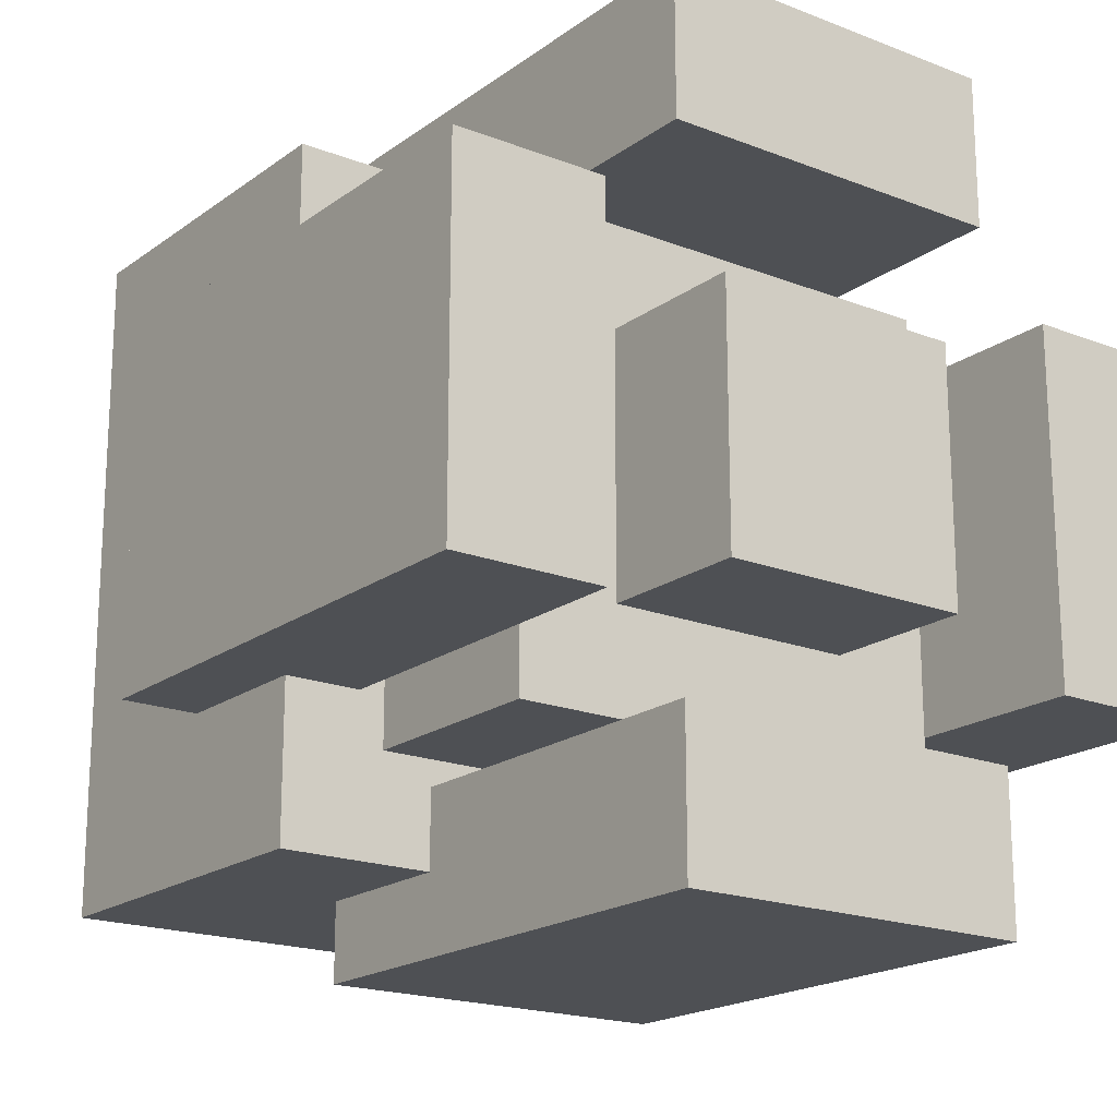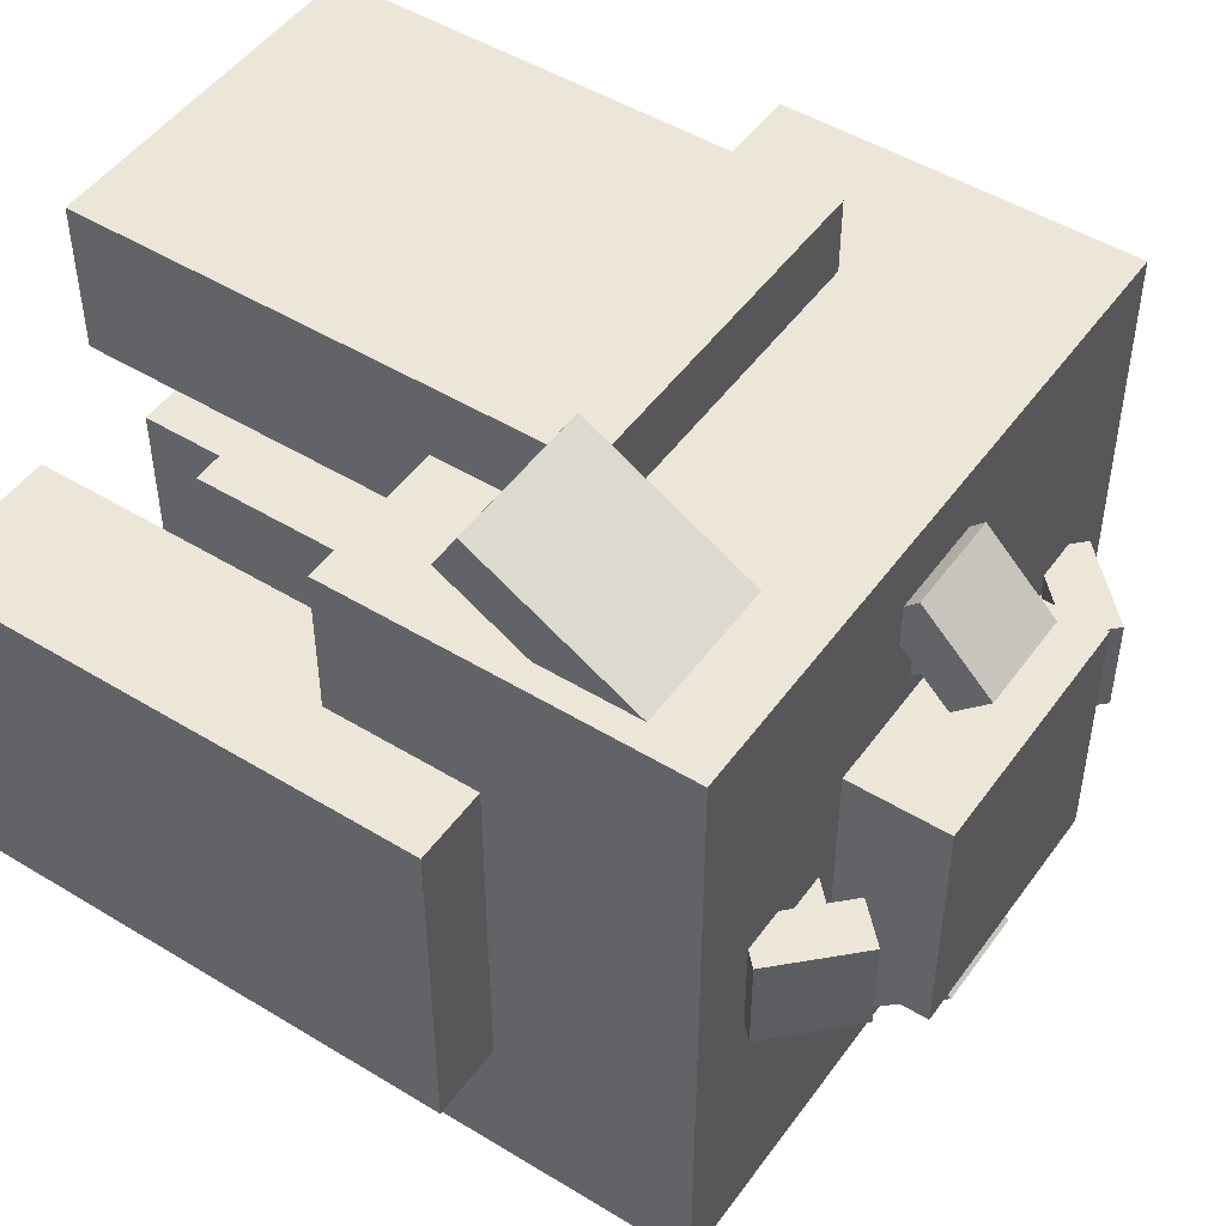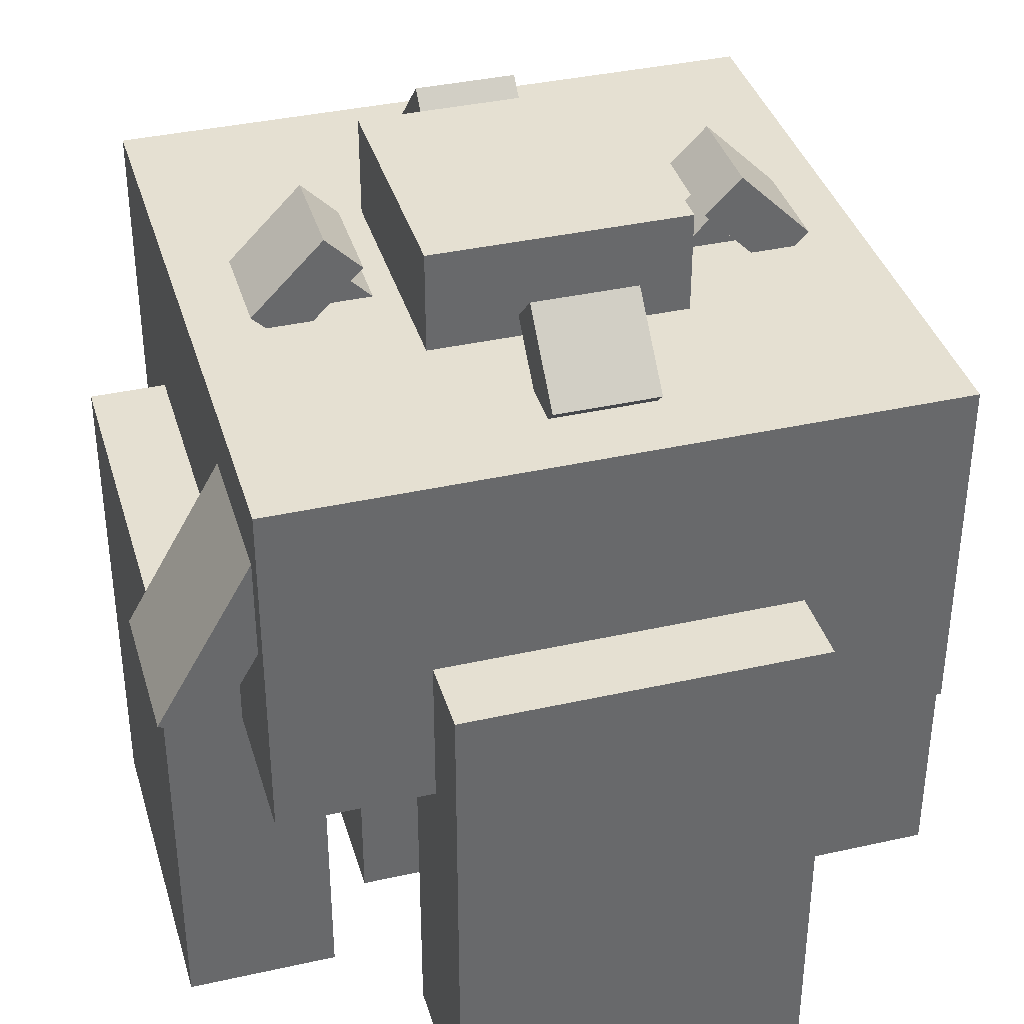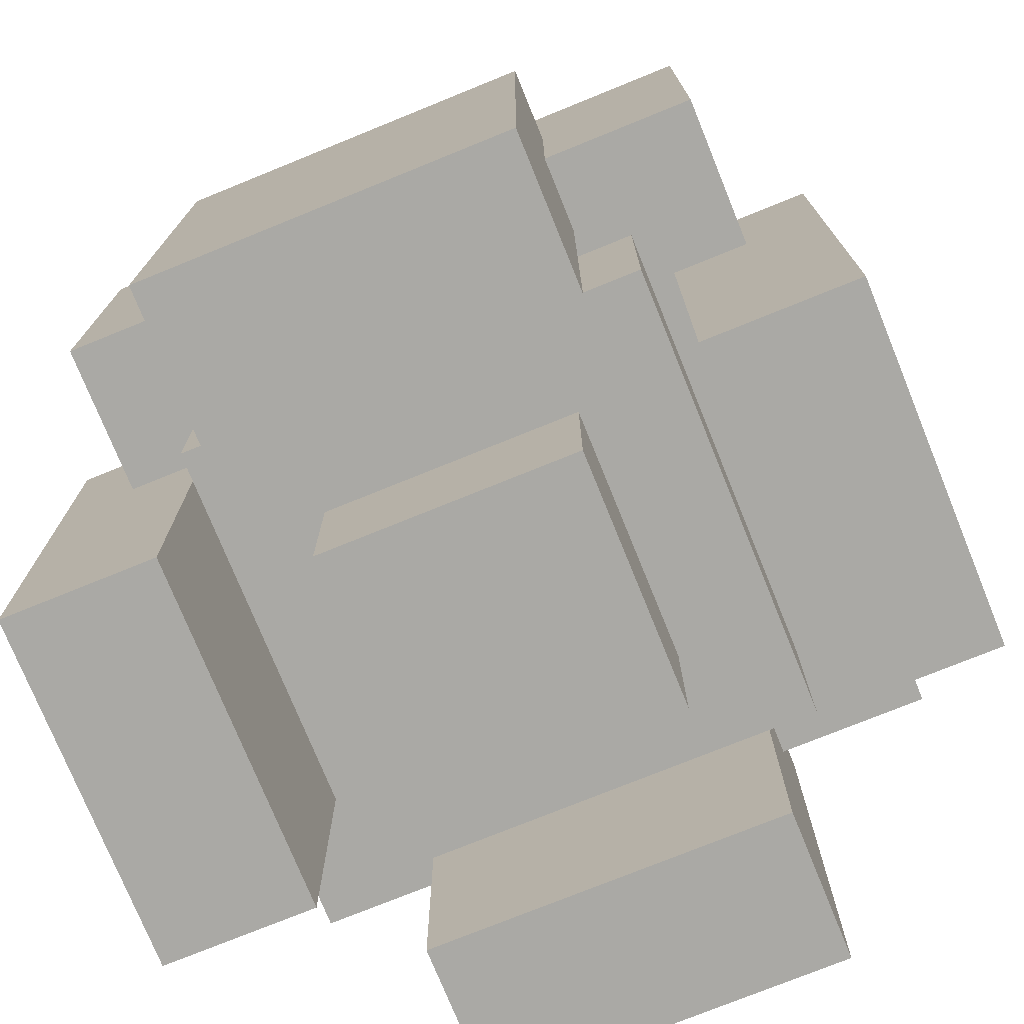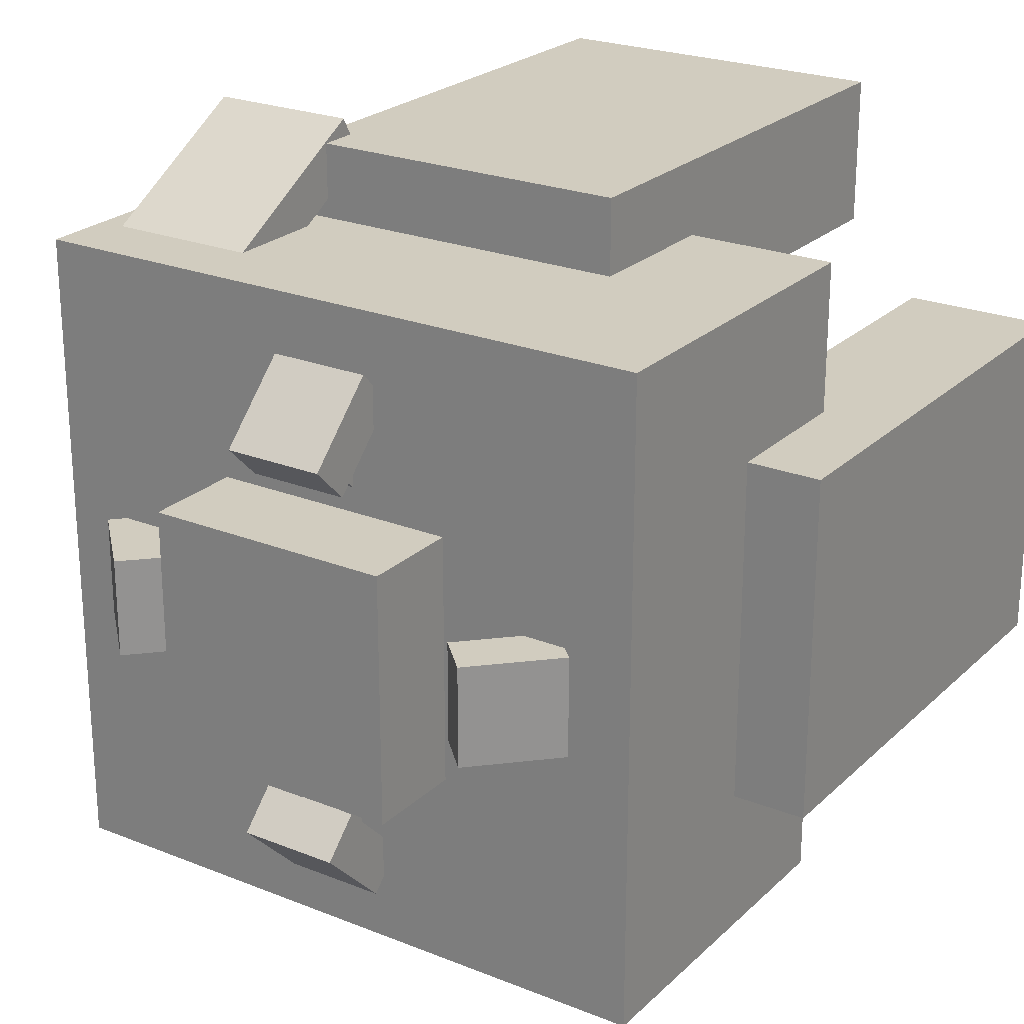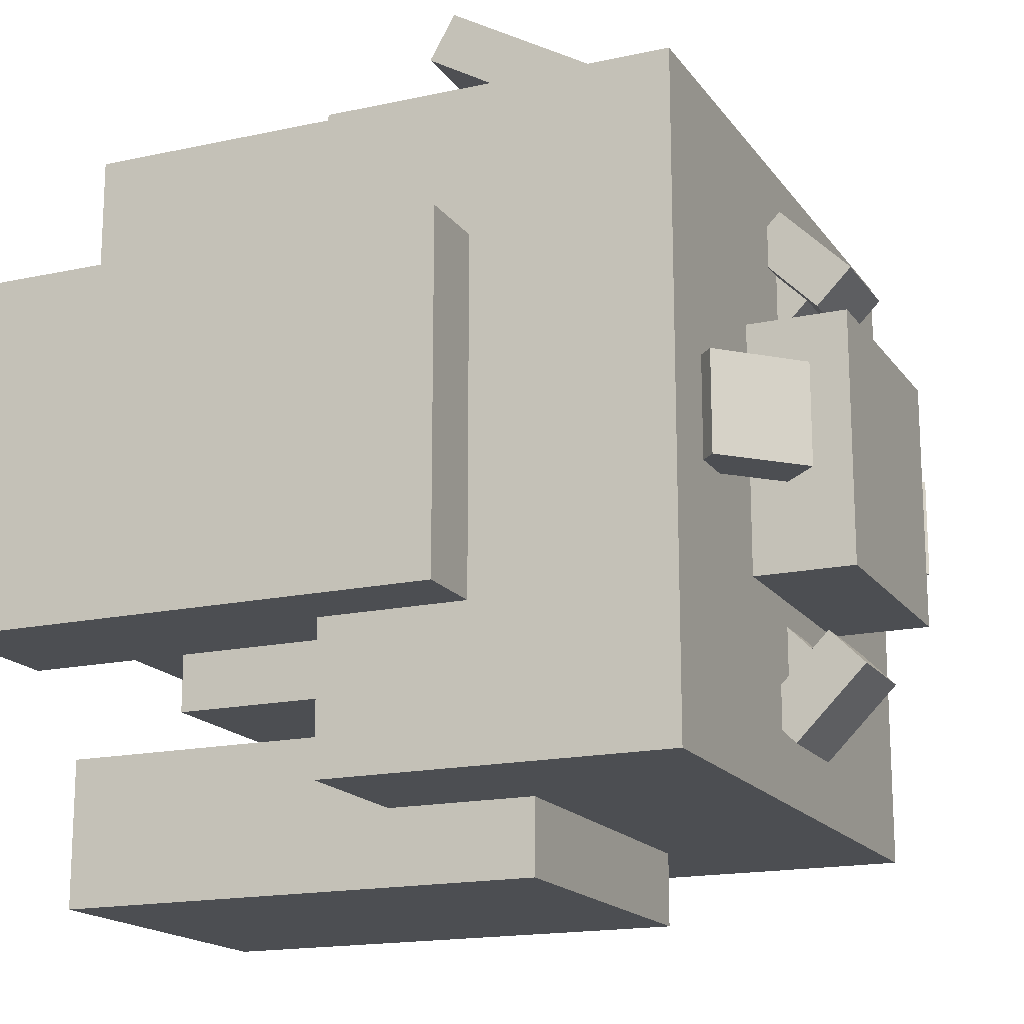
<metadata>
{"format":"obj","ext":"obj","renderer":"f3d","projection":"perspective","resolution":1024,"background":"white","views":[{"elev":-18.9,"azim":-36.6,"up":"+Z"},{"elev":48.8,"azim":124.2,"up":"+Z"},{"elev":37.6,"azim":74.0,"up":"+Y"},{"elev":-75.3,"azim":-67.9,"up":"+Y"},{"elev":23.8,"azim":-146.3,"up":"+Z"},{"elev":-16.9,"azim":113.8,"up":"+Z"}]}
</metadata>
<code>
v 0.1562 0 0.1562
v 0.1562 0 -0.1562
v 0.1562 0.1875 0.1562
v 0.1562 0.1875 -0.1562
v -0.1562 0 0.1562
v -0.1562 0.1875 0.1562
v -0.1562 0 -0.1562
v -0.1562 0.1875 -0.1562
v 0.2812 0.1875 0.2812
v 0.2812 0.1875 -0.2812
v 0.2812 0.4375 0.2812
v 0.2812 0.4375 -0.2812
v -0.2812 0.1875 0.2812
v -0.2812 0.4375 0.2812
v -0.2812 0.1875 -0.2812
v -0.2812 0.4375 -0.2812
v 0.4062 0.4375 0.4062
v 0.4062 0.4375 -0.4062
v 0.4062 0.875 0.4062
v 0.4062 0.875 -0.4062
v -0.4062 0.875 0.4062
v -0.4062 0.875 -0.4062
v -0.4062 0.4375 0.4062
v -0.4062 0.4375 -0.4062
v 0.1562 0.875 0.1562
v 0.1562 0.875 -0.1562
v 0.1562 1 0.1562
v 0.1562 1 -0.1562
v -0.1562 1 0.1562
v -0.1562 1 -0.1562
v -0.1562 0.875 0.1562
v -0.1562 0.875 -0.1562
v 0.375 0.5893 0.5229
v 0.375 0.558 0.4688
v 0.375 0.8058 0.3979
v 0.375 0.7745 0.3438
v 0.1875 0.8058 0.3979
v 0.1875 0.7745 0.3438
v 0.1875 0.5893 0.5229
v 0.1875 0.558 0.4688
v -0.5 0 0.2188
v -0.3125 0 0.2188
v -0.5 0.625 0.2188
v -0.3125 0.625 0.2188
v -0.5 0.625 -0.2188
v -0.3125 0.625 -0.2188
v -0.5 0 -0.2188
v -0.3125 0 -0.2188
v -0.2188 0 -0.5
v -0.2188 0 -0.3125
v -0.2188 0.625 -0.5
v -0.2188 0.625 -0.3125
v 0.2188 0.625 -0.5
v 0.2188 0.625 -0.3125
v 0.2188 0 -0.5
v 0.2188 0 -0.3125
v 0.2188 0 0.5
v 0.2188 0 0.3125
v 0.2188 0.625 0.5
v 0.2188 0.625 0.3125
v -0.2188 0.625 0.5
v -0.2188 0.625 0.3125
v -0.2188 0 0.5
v -0.2188 0 0.3125
v 0.5 0 -0.2188
v 0.3125 0 -0.2188
v 0.5 0.625 -0.2188
v 0.3125 0.625 -0.2188
v 0.5 0.625 0.2188
v 0.3125 0.625 0.2188
v 0.5 0 0.2188
v 0.3125 0 0.2188
v 0.1379 0.7371 -0.03125
v 0.09375 0.7812 -0.03125
v 0.2705 0.8696 -0.03125
v 0.2263 0.9138 -0.03125
v 0.1379 0.7371 0.03125
v 0.2705 0.8696 0.03125
v 0.09375 0.7812 0.03125
v 0.2263 0.9138 0.03125
v 0.2926 0.8475 -0.0625
v 0.2042 0.9359 -0.0625
v 0.3368 0.8917 -0.0625
v 0.2484 0.9801 -0.0625
v 0.3368 0.8917 0.0625
v 0.2484 0.9801 0.0625
v 0.2926 0.8475 0.0625
v 0.2042 0.9359 0.0625
v -0.03125 0.7371 -0.1379
v -0.03125 0.7812 -0.09375
v -0.03125 0.8696 -0.2705
v -0.03125 0.9138 -0.2263
v 0.03125 0.7371 -0.1379
v 0.03125 0.8696 -0.2705
v 0.03125 0.7812 -0.09375
v 0.03125 0.9138 -0.2263
v -0.0625 0.8475 -0.2926
v -0.0625 0.9359 -0.2042
v -0.0625 0.8917 -0.3368
v -0.0625 0.9801 -0.2484
v 0.0625 0.8917 -0.3368
v 0.0625 0.9801 -0.2484
v 0.0625 0.8475 -0.2926
v 0.0625 0.9359 -0.2042
v -0.1379 0.7371 0.03125
v -0.09375 0.7812 0.03125
v -0.2705 0.8696 0.03125
v -0.2263 0.9138 0.03125
v -0.1379 0.7371 -0.03125
v -0.2705 0.8696 -0.03125
v -0.09375 0.7812 -0.03125
v -0.2263 0.9138 -0.03125
v -0.2926 0.8475 0.0625
v -0.2042 0.9359 0.0625
v -0.3368 0.8917 0.0625
v -0.2484 0.9801 0.0625
v -0.3368 0.8917 -0.0625
v -0.2484 0.9801 -0.0625
v -0.2926 0.8475 -0.0625
v -0.2042 0.9359 -0.0625
v 0.03125 0.7371 0.1379
v 0.03125 0.7812 0.09375
v 0.03125 0.8696 0.2705
v 0.03125 0.9138 0.2263
v -0.03125 0.7371 0.1379
v -0.03125 0.8696 0.2705
v -0.03125 0.7812 0.09375
v -0.03125 0.9138 0.2263
v 0.0625 0.8475 0.2926
v 0.0625 0.9359 0.2042
v 0.0625 0.8917 0.3368
v 0.0625 0.9801 0.2484
v -0.0625 0.8917 0.3368
v -0.0625 0.9801 0.2484
v -0.0625 0.8475 0.2926
v -0.0625 0.9359 0.2042
g root
f 1 2 3
f 3 2 4
f 5 1 6
f 6 1 3
f 7 5 8
f 8 5 6
f 1 5 2
f 2 5 7
f 2 7 4
f 4 7 8
f 9 10 11
f 11 10 12
f 13 9 14
f 14 9 11
f 15 13 16
f 16 13 14
f 9 13 10
f 10 13 15
f 10 15 12
f 12 15 16
f 17 18 19
f 19 18 20
f 21 19 22
f 22 19 20
f 23 17 21
f 21 17 19
f 24 23 22
f 22 23 21
f 17 23 18
f 18 23 24
f 18 24 20
f 20 24 22
f 25 26 27
f 27 26 28
f 29 27 30
f 30 27 28
f 31 25 29
f 29 25 27
f 32 31 30
f 30 31 29
f 26 32 28
f 28 32 30
f 33 34 35
f 35 34 36
f 37 35 38
f 38 35 36
f 39 33 37
f 37 33 35
f 40 39 38
f 38 39 37
f 33 39 34
f 34 39 40
f 34 40 36
f 36 40 38
f 41 42 43
f 43 42 44
f 45 43 46
f 46 43 44
f 47 41 45
f 45 41 43
f 48 47 46
f 46 47 45
f 41 47 42
f 42 47 48
f 42 48 44
f 44 48 46
f 49 50 51
f 51 50 52
f 53 51 54
f 54 51 52
f 55 49 53
f 53 49 51
f 56 55 54
f 54 55 53
f 49 55 50
f 50 55 56
f 50 56 52
f 52 56 54
f 57 58 59
f 59 58 60
f 61 59 62
f 62 59 60
f 63 57 61
f 61 57 59
f 64 63 62
f 62 63 61
f 57 63 58
f 58 63 64
f 58 64 60
f 60 64 62
f 65 66 67
f 67 66 68
f 69 67 70
f 70 67 68
f 71 65 69
f 69 65 67
f 72 71 70
f 70 71 69
f 65 71 66
f 66 71 72
f 66 72 68
f 68 72 70
g plunger_3
f 73 74 75
f 75 74 76
f 77 73 78
f 78 73 75
f 79 77 80
f 80 77 78
f 74 79 76
f 76 79 80
f 81 82 83
f 83 82 84
f 85 83 86
f 86 83 84
f 87 81 85
f 85 81 83
f 88 87 86
f 86 87 85
f 81 87 82
f 82 87 88
f 82 88 84
f 84 88 86
g plunger_2
f 89 90 91
f 91 90 92
f 93 89 94
f 94 89 91
f 95 93 96
f 96 93 94
f 90 95 92
f 92 95 96
f 97 98 99
f 99 98 100
f 101 99 102
f 102 99 100
f 103 97 101
f 101 97 99
f 104 103 102
f 102 103 101
f 97 103 98
f 98 103 104
f 98 104 100
f 100 104 102
g plunger_4
f 105 106 107
f 107 106 108
f 109 105 110
f 110 105 107
f 111 109 112
f 112 109 110
f 106 111 108
f 108 111 112
f 113 114 115
f 115 114 116
f 117 115 118
f 118 115 116
f 119 113 117
f 117 113 115
f 120 119 118
f 118 119 117
f 113 119 114
f 114 119 120
f 114 120 116
f 116 120 118
g plunger_1
f 121 122 123
f 123 122 124
f 125 121 126
f 126 121 123
f 127 125 128
f 128 125 126
f 122 127 124
f 124 127 128
f 129 130 131
f 131 130 132
f 133 131 134
f 134 131 132
f 135 129 133
f 133 129 131
f 136 135 134
f 134 135 133
f 129 135 130
f 130 135 136
f 130 136 132
f 132 136 134

</code>
